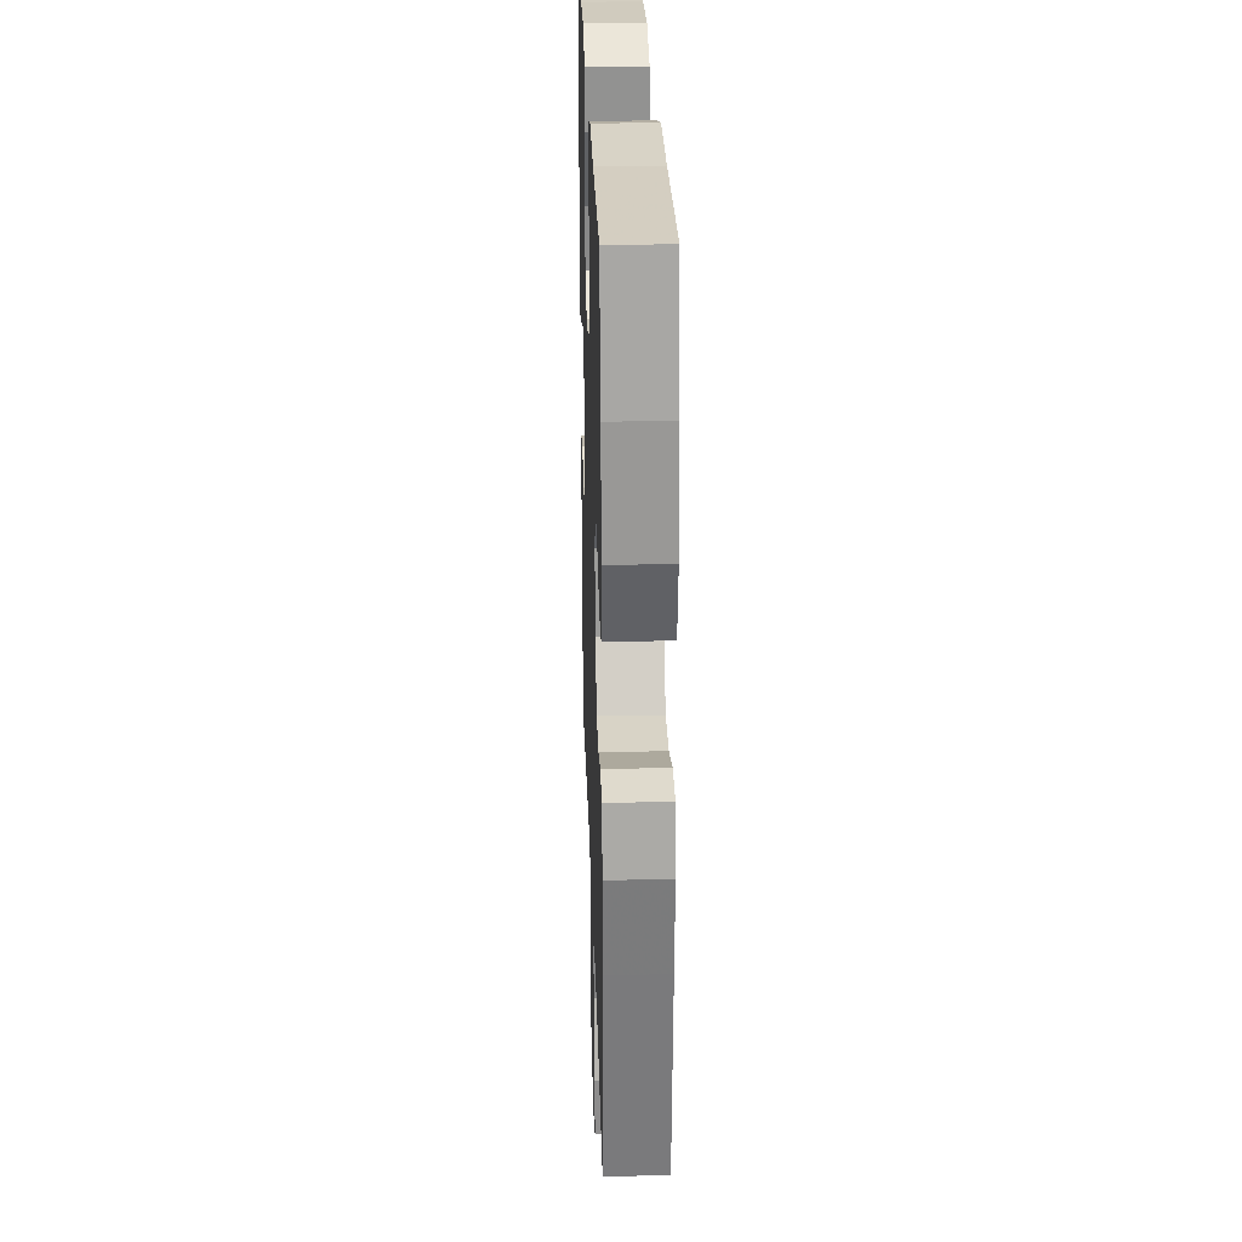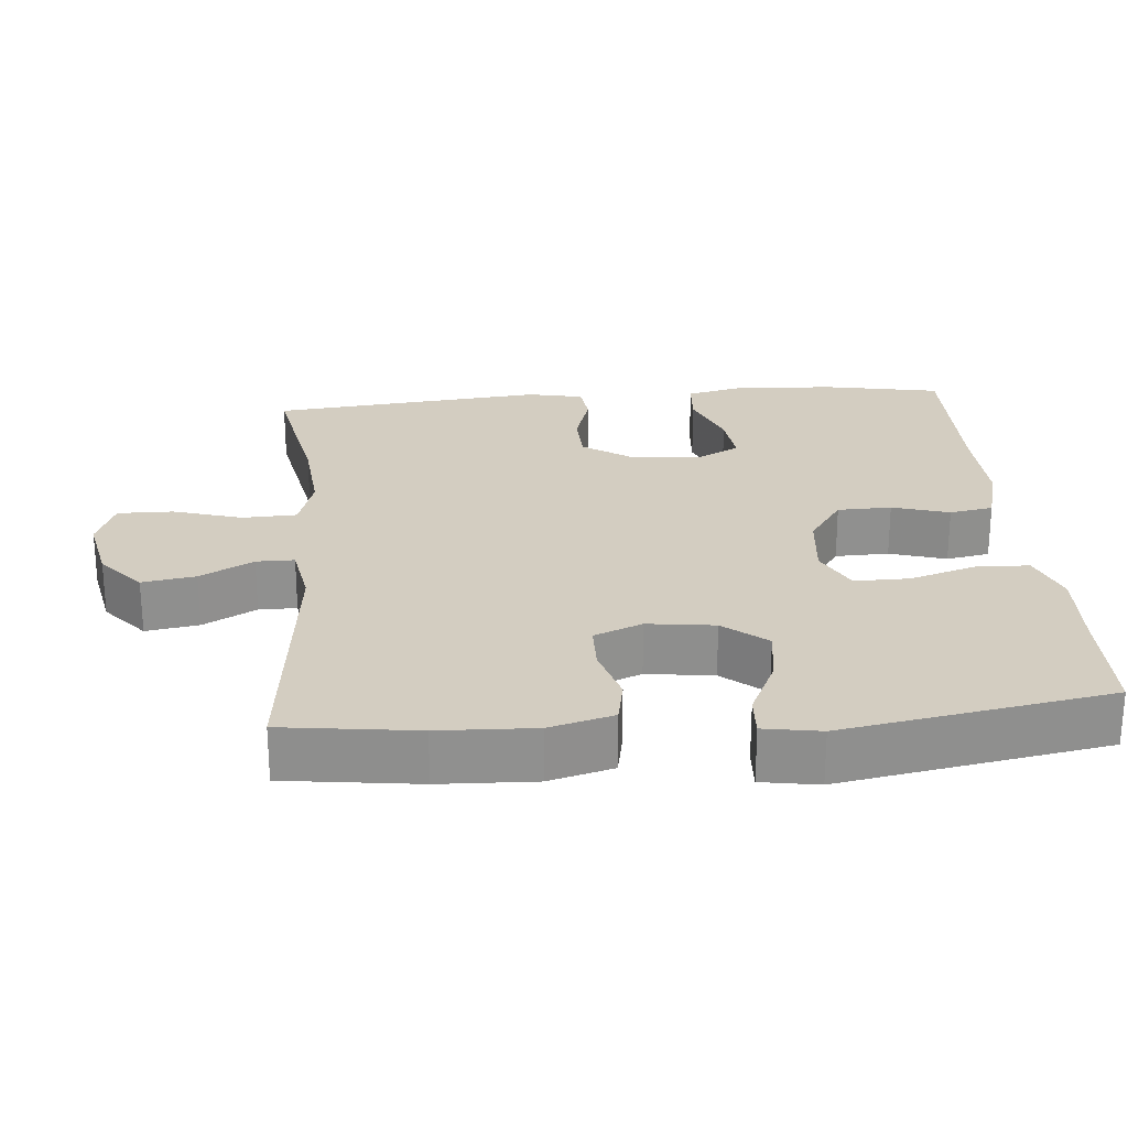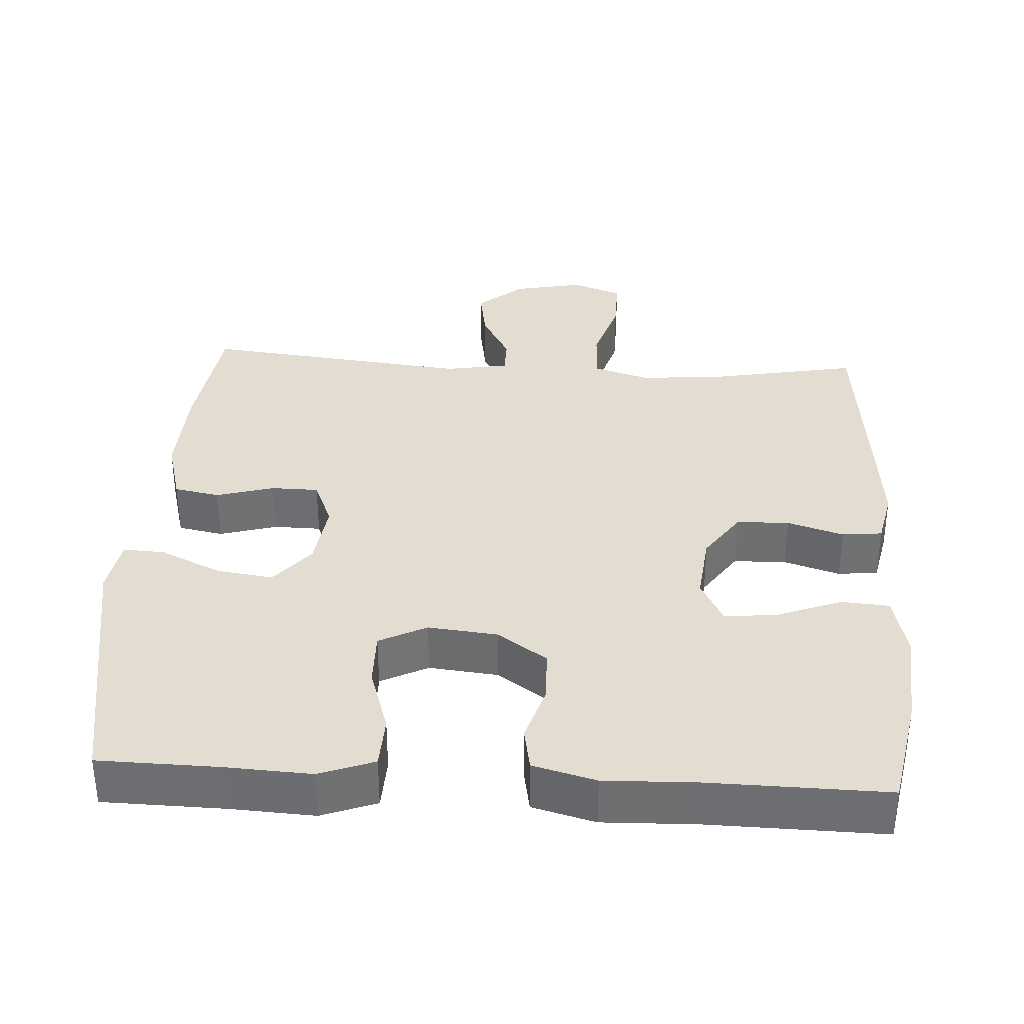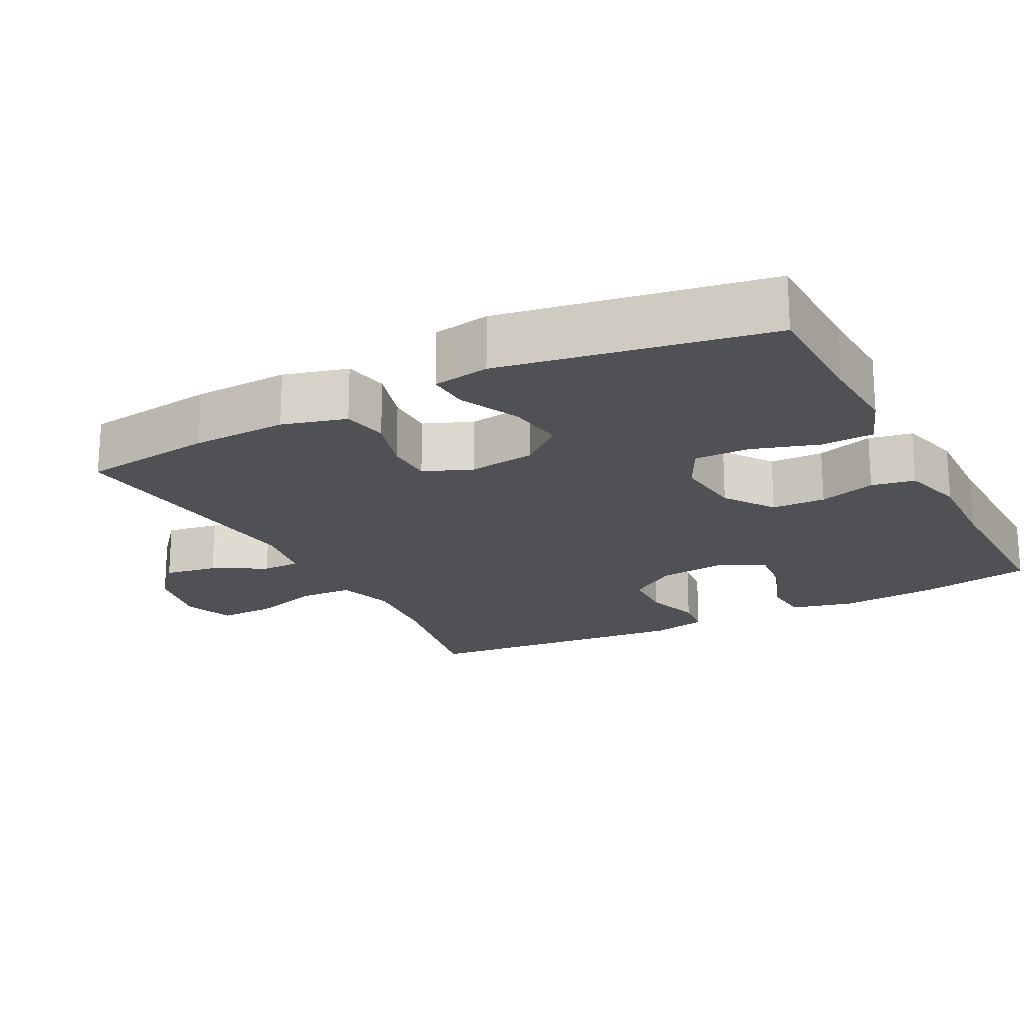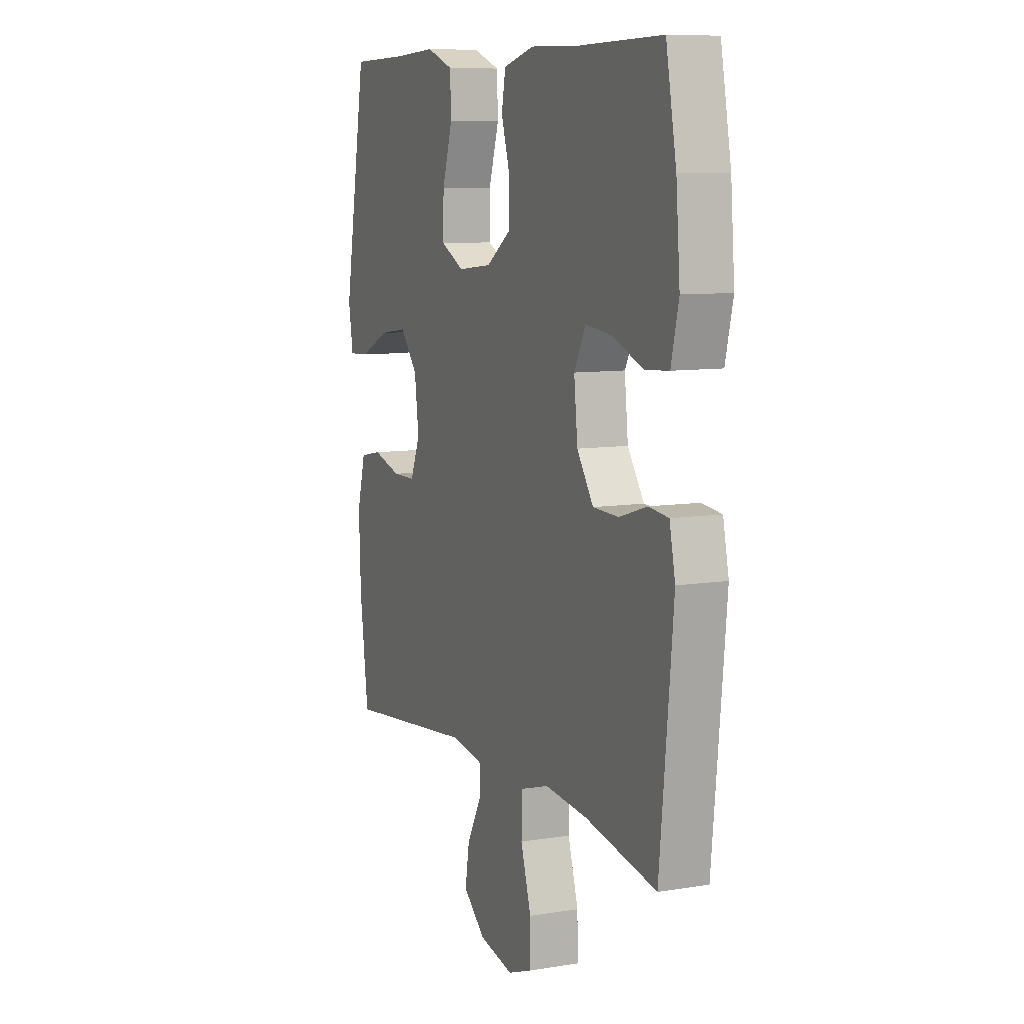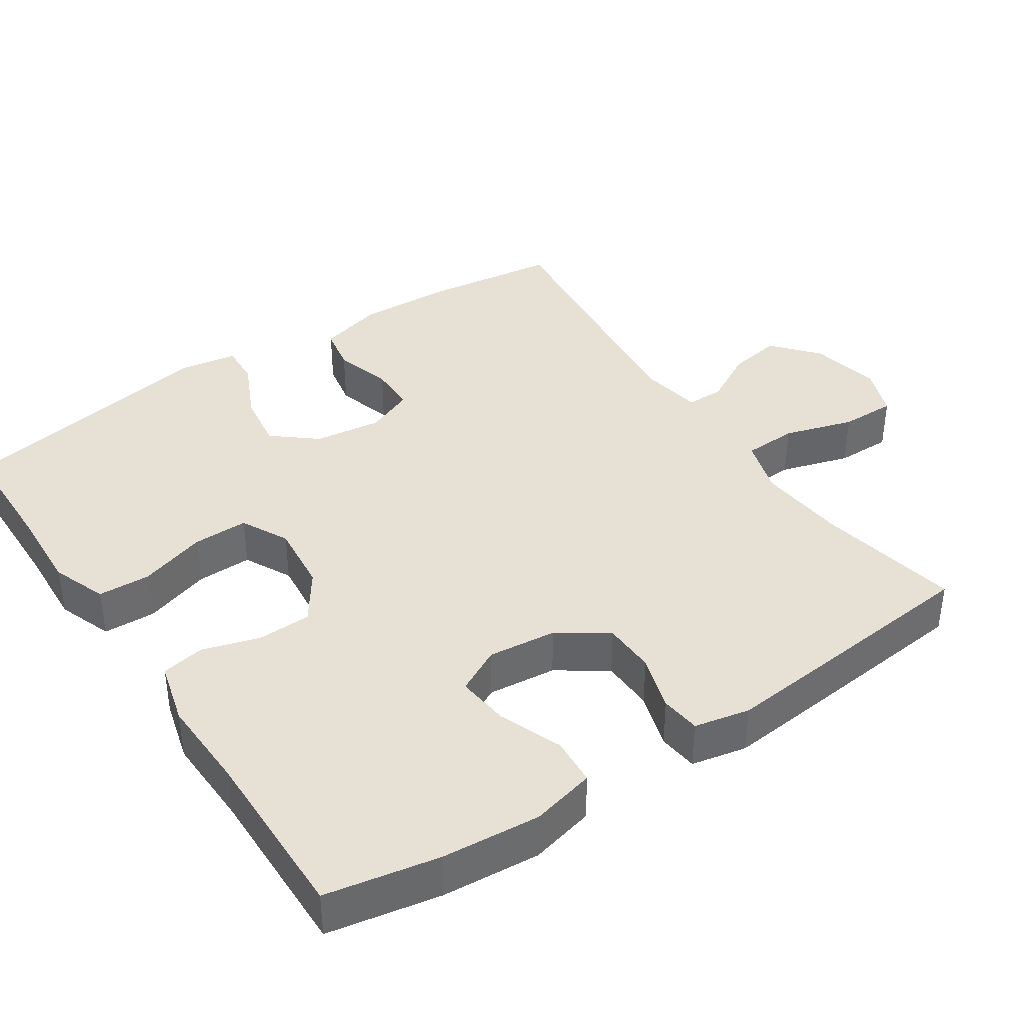
<metadata>
{"format":"obj","ext":"obj","renderer":"f3d","projection":"perspective","resolution":1024,"background":"white","views":[{"elev":26.3,"azim":88.2,"up":"+Z"},{"elev":24.8,"azim":-94.9,"up":"+Y"},{"elev":35.1,"azim":3.4,"up":"+Y"},{"elev":-19.9,"azim":-62.5,"up":"+Y"},{"elev":8.9,"azim":66.4,"up":"+Z"},{"elev":39.1,"azim":56.2,"up":"+Y"}]}
</metadata>
<code>
v 0.5 0.07 0.5
v 0.529 0.07 0.346
v 0.54 0.07 0.211
v 0.519 0.07 0.123
v 0.453 0.07 0.118
v 0.366 0.07 0.152
v 0.293 0.07 0.16
v 0.261 0.07 0.098
v 0.271 0.07 0.004
v 0.317 0.07 -0.063
v 0.389 0.07 -0.065
v 0.466 0.07 -0.041
v 0.521 0.07 -0.047
v 0.537 0.07 -0.123
v 0.526 0.07 -0.238
v 0.5 0.07 -0.5
v 0.301 0.07 -0.462
v 0.181 0.07 -0.451
v 0.103 0.07 -0.475
v 0.1 0.07 -0.549
v 0.129 0.07 -0.644
v 0.13 0.07 -0.72
v 0.061 0.07 -0.746
v -0.035 0.07 -0.726
v -0.097 0.07 -0.673
v -0.085 0.07 -0.6
v -0.045 0.07 -0.527
v -0.045 0.07 -0.475
v -0.132 0.07 -0.46
v -0.5 0.07 -0.5
v -0.524 0.07 -0.317
v -0.529 0.07 -0.186
v -0.505 0.07 -0.098
v -0.443 0.07 -0.086
v -0.364 0.07 -0.109
v -0.299 0.07 -0.108
v -0.272 0.07 -0.042
v -0.284 0.07 0.05
v -0.333 0.07 0.109
v -0.411 0.07 0.098
v -0.494 0.07 0.059
v -0.551 0.07 0.056
v -0.564 0.07 0.134
v -0.5 0.07 0.5
v -0.335 0.07 0.503
v -0.219 0.07 0.509
v -0.144 0.07 0.481
v -0.141 0.07 0.409
v -0.17 0.07 0.317
v -0.171 0.07 0.241
v -0.106 0.07 0.208
v -0.011 0.07 0.218
v 0.057 0.07 0.265
v 0.059 0.07 0.339
v 0.035 0.07 0.417
v 0.046 0.07 0.477
v 0.132 0.07 0.5
v 0.26 0.07 0.496
v 0.5 0 0.5
v 0.529 0 0.346
v 0.54 0 0.211
v 0.519 0 0.123
v 0.453 0 0.118
v 0.366 0 0.152
v 0.293 0 0.16
v 0.261 0 0.098
v 0.271 0 0.004
v 0.317 0 -0.063
v 0.389 0 -0.065
v 0.466 0 -0.041
v 0.521 0 -0.047
v 0.537 0 -0.123
v 0.526 0 -0.238
v 0.5 0 -0.5
v 0.301 0 -0.462
v 0.181 0 -0.451
v 0.103 0 -0.475
v 0.1 0 -0.549
v 0.129 0 -0.644
v 0.13 0 -0.72
v 0.061 0 -0.746
v -0.035 0 -0.726
v -0.097 0 -0.673
v -0.085 0 -0.6
v -0.045 0 -0.527
v -0.045 0 -0.475
v -0.132 0 -0.46
v -0.5 0 -0.5
v -0.524 0 -0.317
v -0.529 0 -0.186
v -0.505 0 -0.098
v -0.443 0 -0.086
v -0.364 0 -0.109
v -0.299 0 -0.108
v -0.272 0 -0.042
v -0.284 0 0.05
v -0.333 0 0.109
v -0.411 0 0.098
v -0.494 0 0.059
v -0.551 0 0.056
v -0.564 0 0.134
v -0.5 0 0.5
v -0.335 0 0.503
v -0.219 0 0.509
v -0.144 0 0.481
v -0.141 0 0.409
v -0.17 0 0.317
v -0.171 0 0.241
v -0.106 0 0.208
v -0.011 0 0.218
v 0.057 0 0.265
v 0.059 0 0.339
v 0.035 0 0.417
v 0.046 0 0.477
v 0.132 0 0.5
v 0.26 0 0.496
f 55 56 57 58
f 54 55 58 1
f 53 54 1 2
f 52 53 2 3
f 51 52 3
f 46 47 48 49
f 45 46 49 50
f 44 45 50
f 43 44 50
f 40 41 42 43
f 39 40 43 50
f 38 39 50 51
f 32 33 34 35
f 32 35 36
f 29 30 31 32
f 28 29 32 36
f 24 25 26 27
f 24 27 28
f 23 24 28
f 20 21 22 23
f 19 20 23 28
f 18 19 28 36
f 14 15 16 17
f 11 12 13 14
f 10 11 14 17
f 9 10 17 18
f 3 4 5 6
f 3 6 7
f 51 3 7
f 37 38 51 7
f 36 37 7 8
f 8 9 18 36
f 116 115 114 113
f 59 116 113 112
f 60 59 112 111
f 61 60 111 110
f 61 110 109
f 107 106 105 104
f 108 107 104 103
f 108 103 102
f 108 102 101
f 101 100 99 98
f 108 101 98 97
f 109 108 97 96
f 93 92 91 90
f 94 93 90
f 90 89 88 87
f 94 90 87 86
f 85 84 83 82
f 86 85 82
f 86 82 81
f 81 80 79 78
f 86 81 78 77
f 94 86 77 76
f 75 74 73 72
f 72 71 70 69
f 75 72 69 68
f 76 75 68 67
f 64 63 62 61
f 65 64 61
f 65 61 109
f 65 109 96 95
f 66 65 95 94
f 94 76 67 66
f 1 59 60 2
f 2 60 61 3
f 3 61 62 4
f 4 62 63 5
f 5 63 64 6
f 6 64 65 7
f 7 65 66 8
f 8 66 67 9
f 9 67 68 10
f 10 68 69 11
f 11 69 70 12
f 12 70 71 13
f 13 71 72 14
f 14 72 73 15
f 15 73 74 16
f 16 74 75 17
f 17 75 76 18
f 18 76 77 19
f 19 77 78 20
f 20 78 79 21
f 21 79 80 22
f 22 80 81 23
f 23 81 82 24
f 24 82 83 25
f 25 83 84 26
f 26 84 85 27
f 27 85 86 28
f 28 86 87 29
f 29 87 88 30
f 30 88 89 31
f 31 89 90 32
f 32 90 91 33
f 33 91 92 34
f 34 92 93 35
f 35 93 94 36
f 36 94 95 37
f 37 95 96 38
f 38 96 97 39
f 39 97 98 40
f 40 98 99 41
f 41 99 100 42
f 42 100 101 43
f 43 101 102 44
f 44 102 103 45
f 45 103 104 46
f 46 104 105 47
f 47 105 106 48
f 48 106 107 49
f 49 107 108 50
f 50 108 109 51
f 51 109 110 52
f 52 110 111 53
f 53 111 112 54
f 54 112 113 55
f 55 113 114 56
f 56 114 115 57
f 57 115 116 58
f 58 116 59 1

</code>
